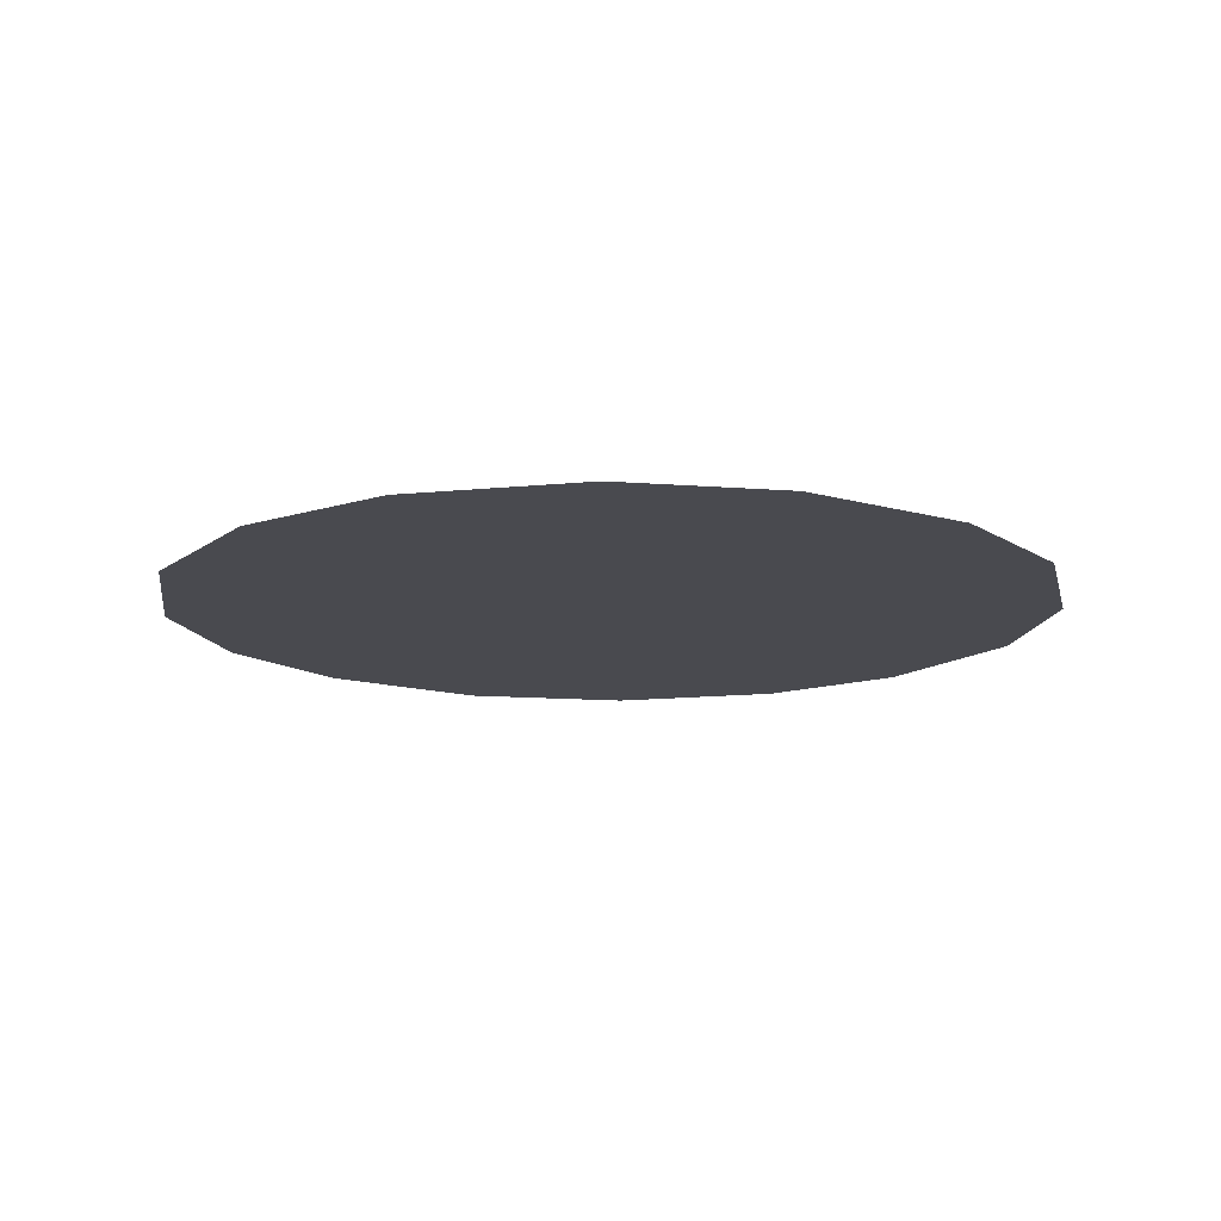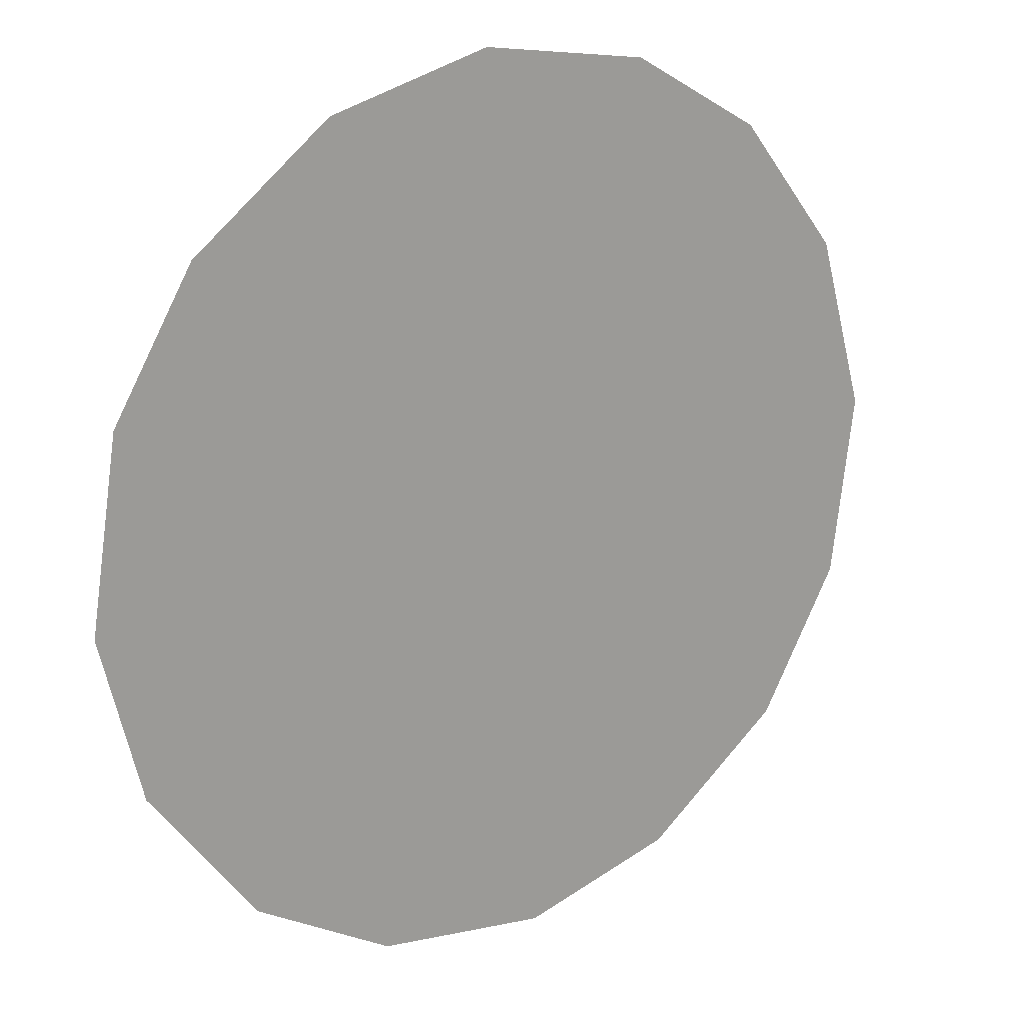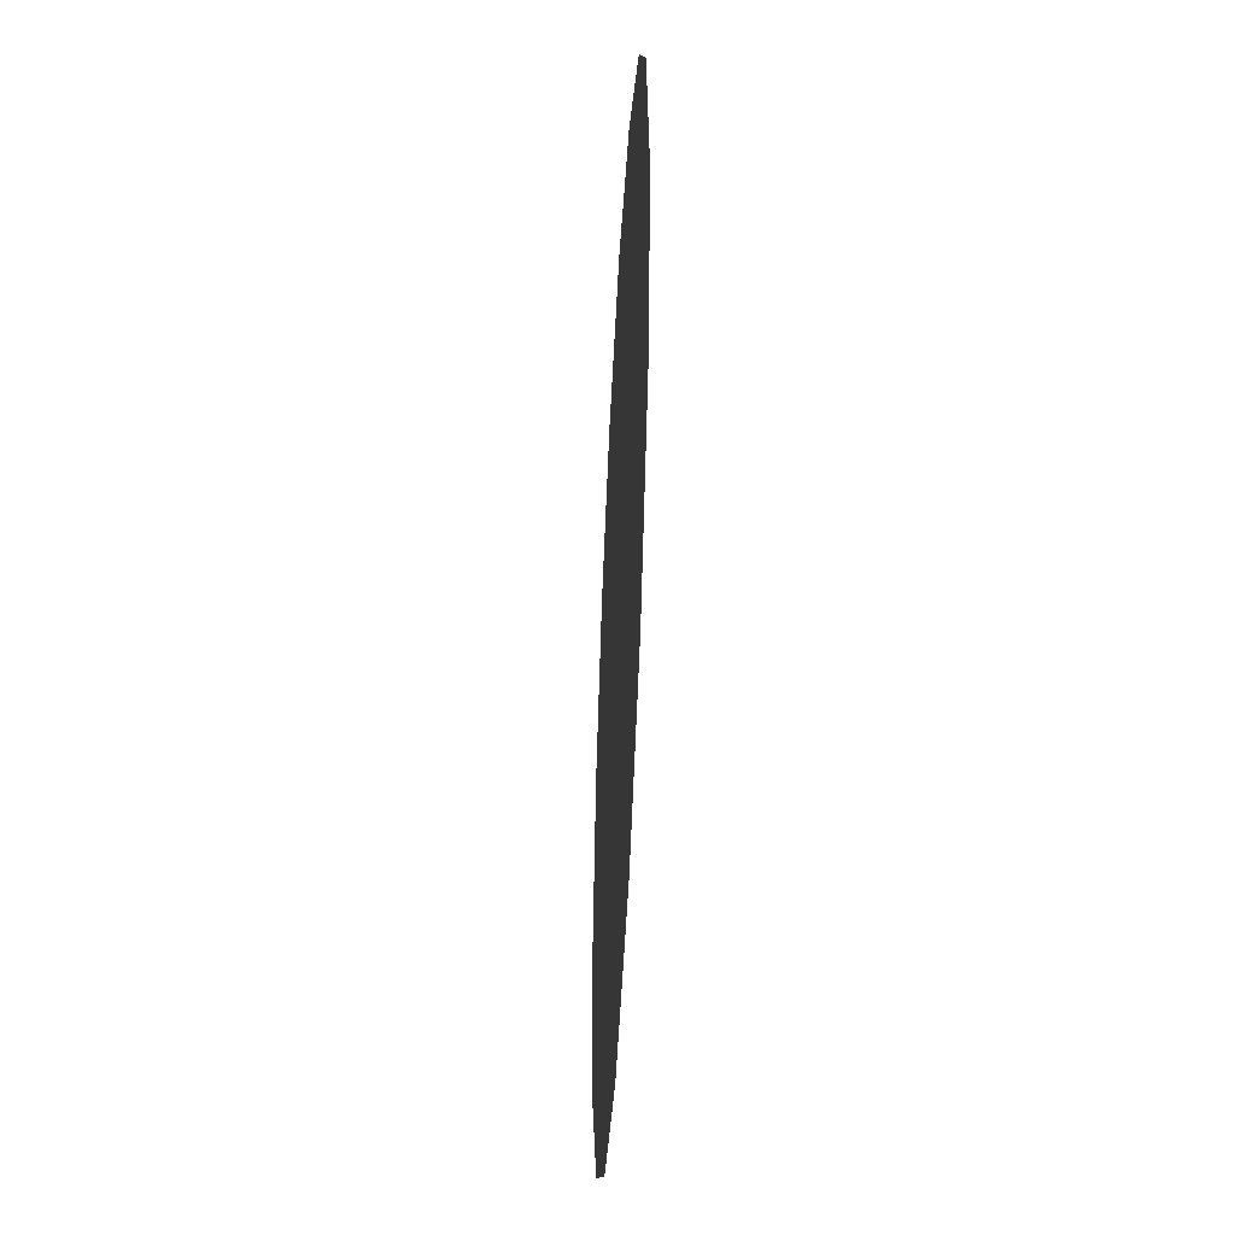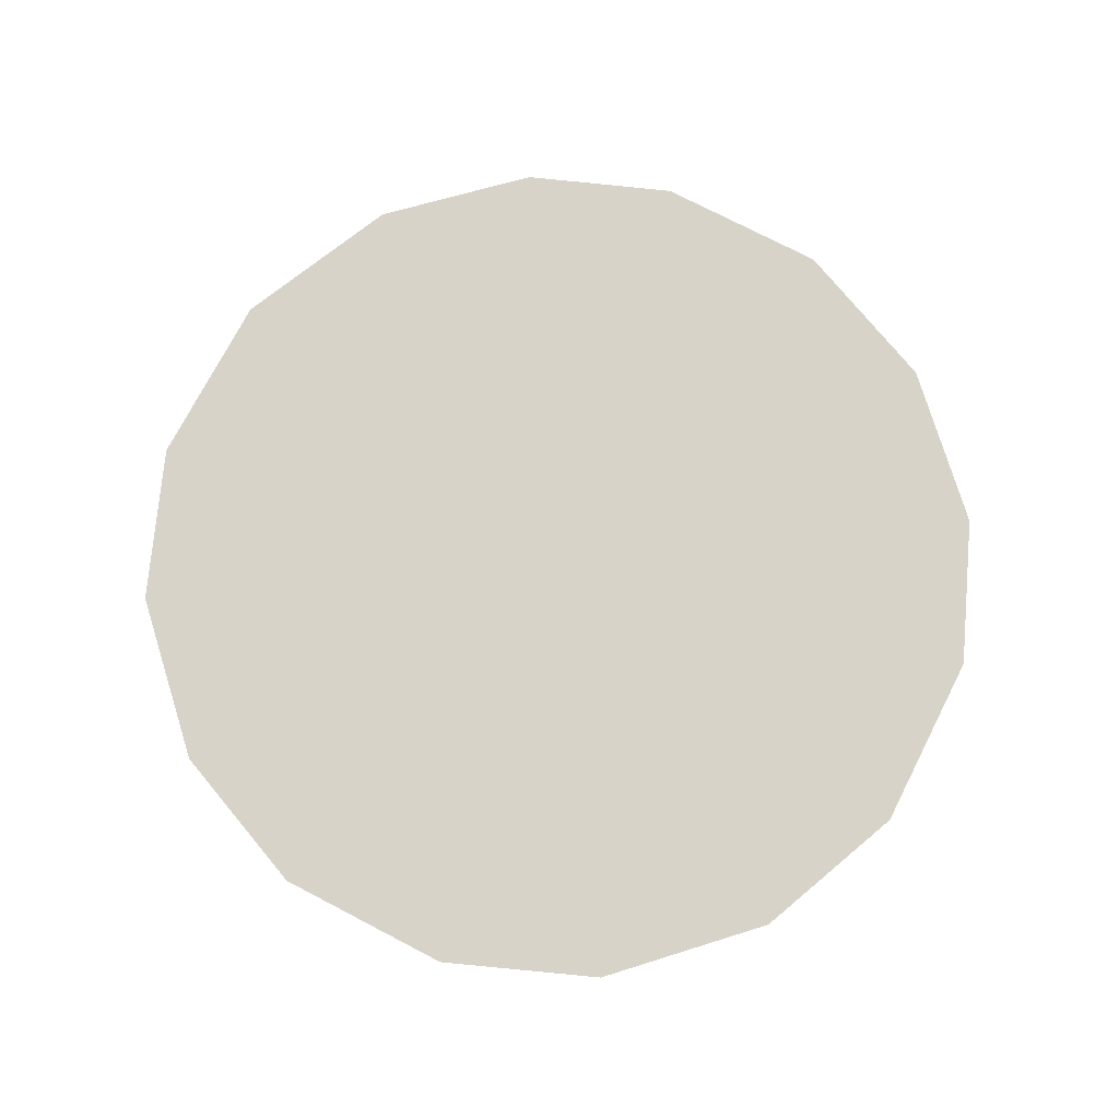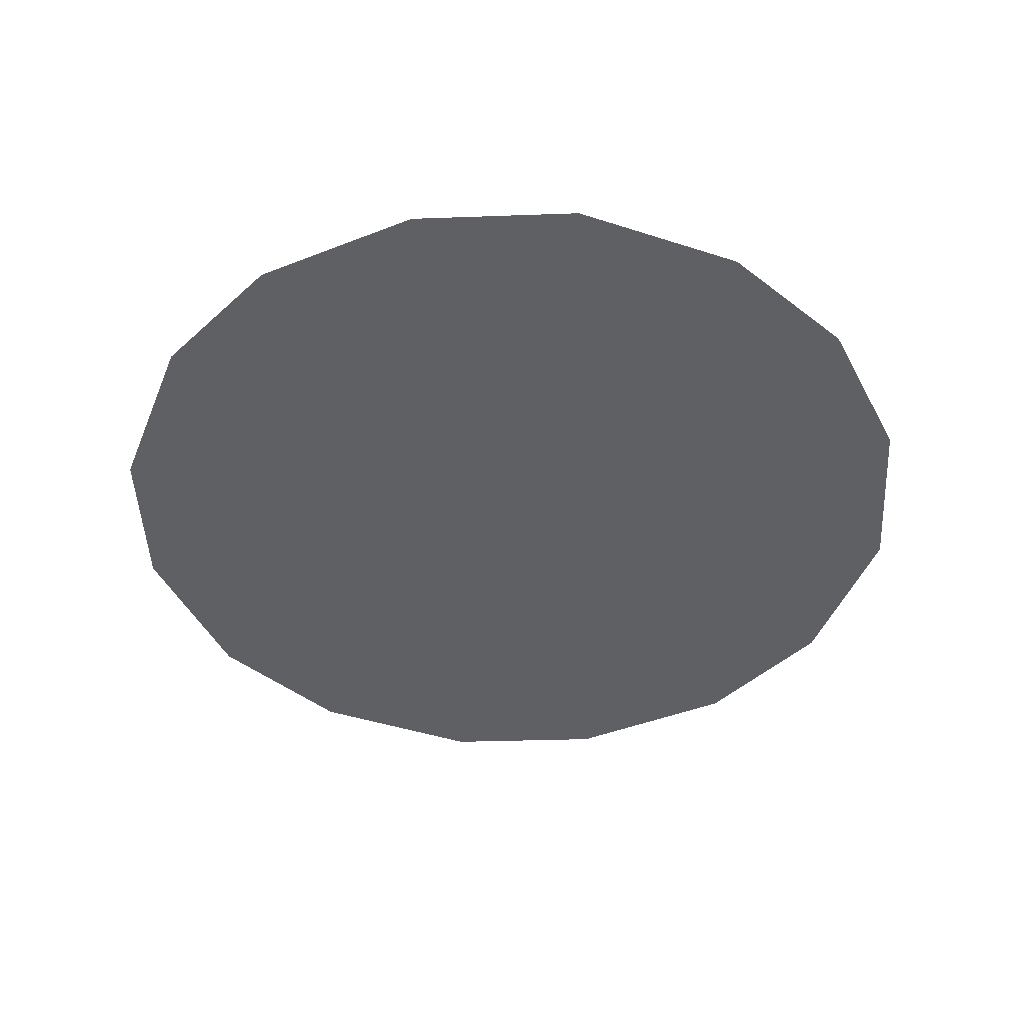
<metadata>
{"format":"obj","ext":"obj","renderer":"f3d","projection":"perspective","resolution":1024,"background":"white","views":[{"elev":-13.6,"azim":-24.3,"up":"+Z"},{"elev":19.4,"azim":144.0,"up":"+Y"},{"elev":-47.5,"azim":87.1,"up":"+Y"},{"elev":75.8,"azim":35.8,"up":"+Z"},{"elev":-43.9,"azim":167.6,"up":"+Z"}]}
</metadata>
<code>
v 0.3499 1.19 0.01
v 0.3511 1.194 0.01
v 0.3535 1.197 0.01
v 0.3566 1.199 0.01
v 0.3605 1.199 0.01
v 0.3643 1.198 0.01
v 0.3674 1.196 0.01
v 0.3693 1.193 0.01
v 0.3699 1.189 0.01
v 0.369 1.185 0.01
v 0.3665 1.182 0.01
v 0.3633 1.18 0.01
v 0.3593 1.179 0.01
v 0.3557 1.18 0.01
v 0.3524 1.183 0.01
v 0.3505 1.186 0.01
v 0.3582 1.192 0.01
v 0.3565 1.195 0.01
v 0.3638 1.192 0.01
v 0.3544 1.192 0.01
v 0.3603 1.196 0.01
v 0.3663 1.193 0.01
v 0.3635 1.195 0.01
v 0.3666 1.19 0.01
v 0.362 1.186 0.01
v 0.3637 1.189 0.01
v 0.3607 1.19 0.01
v 0.3655 1.185 0.01
v 0.3612 1.193 0.01
v 0.3565 1.188 0.01
v 0.3674 1.187 0.01
v 0.3634 1.183 0.01
v 0.3598 1.183 0.01
v 0.3589 1.186 0.01
v 0.3556 1.184 0.01
v 0.3536 1.187 0.01
v 0.3564 1.19 0.01
v 0.3538 1.189 0.01
v 0.3573 1.182 0.01
f 34 35 39
f 19 26 24
f 13 12 33
f 7 23 22
f 6 21 23
f 27 30 34
f 18 20 17
f 35 36 15
f 20 3 2
f 18 3 20
f 18 4 3
f 31 28 10
f 32 11 28
f 9 24 31
f 26 28 31
f 23 7 6
f 9 8 24
f 29 17 27
f 19 22 23
f 22 8 7
f 27 17 37
f 4 18 21
f 2 1 20
f 21 6 5
f 5 4 21
f 22 24 8
f 1 16 36
f 29 23 21
f 22 19 24
f 18 17 21
f 26 19 27
f 32 33 12
f 19 29 27
f 26 25 28
f 37 17 20
f 25 26 27
f 32 28 25
f 11 10 28
f 23 29 19
f 17 29 21
f 36 30 38
f 39 35 14
f 9 31 10
f 26 31 24
f 32 25 33
f 11 32 12
f 34 33 25
f 13 33 39
f 27 34 25
f 34 30 35
f 36 35 30
f 14 35 15
f 37 38 30
f 15 36 16
f 37 20 38
f 27 37 30
f 20 1 38
f 1 36 38
f 13 39 14
f 34 39 33

</code>
